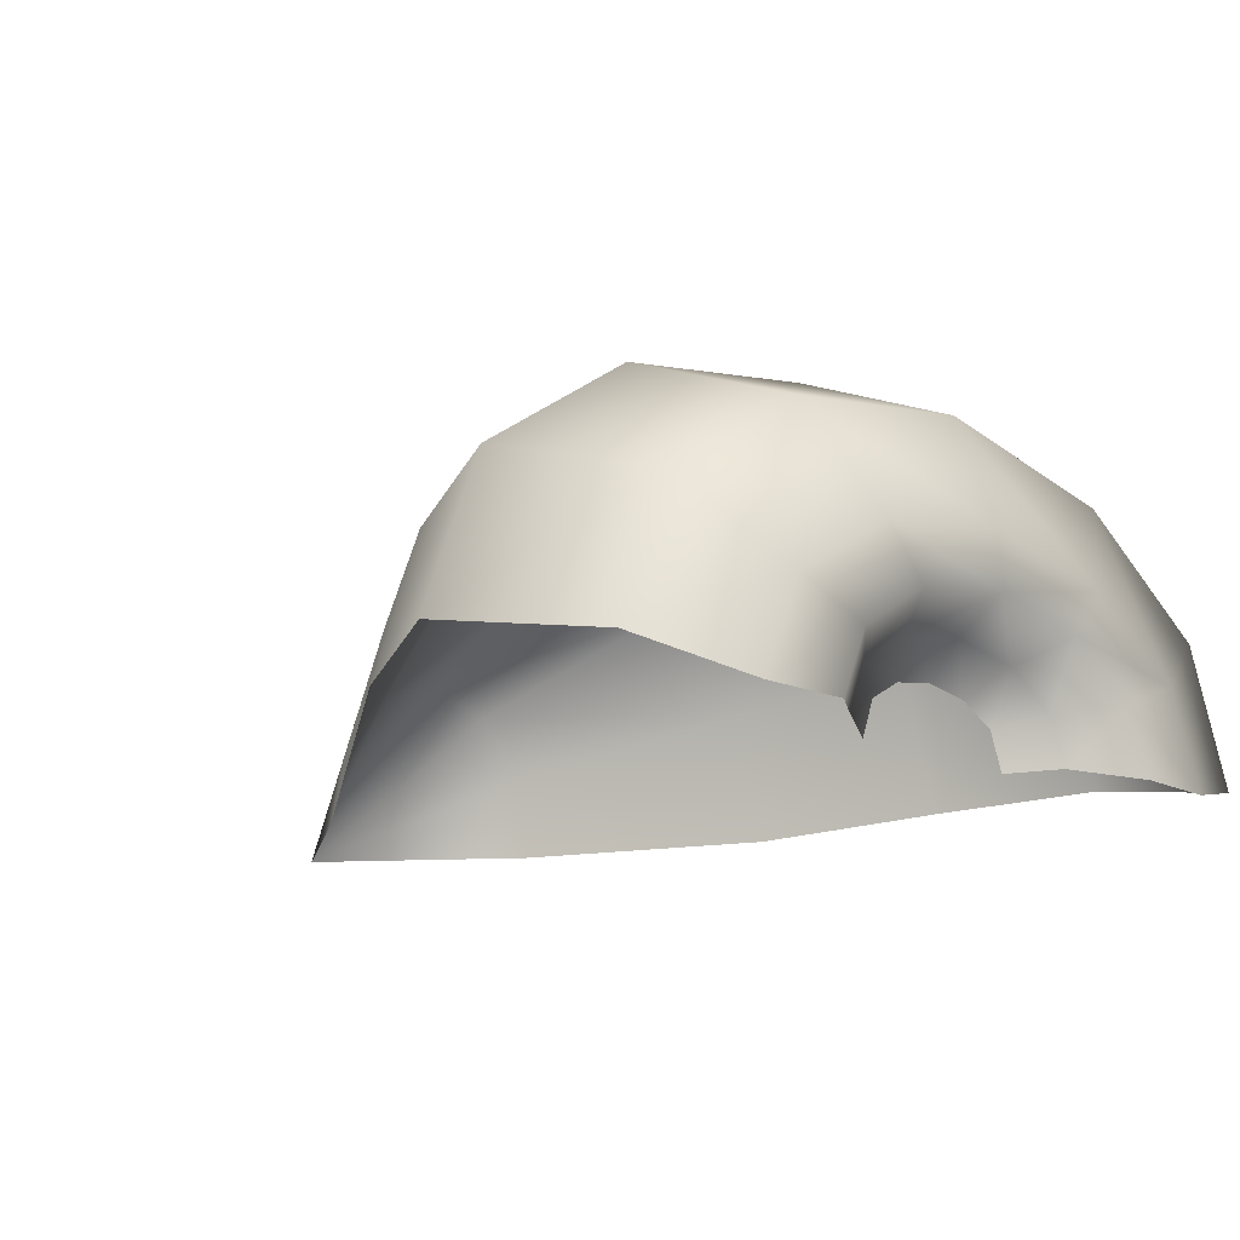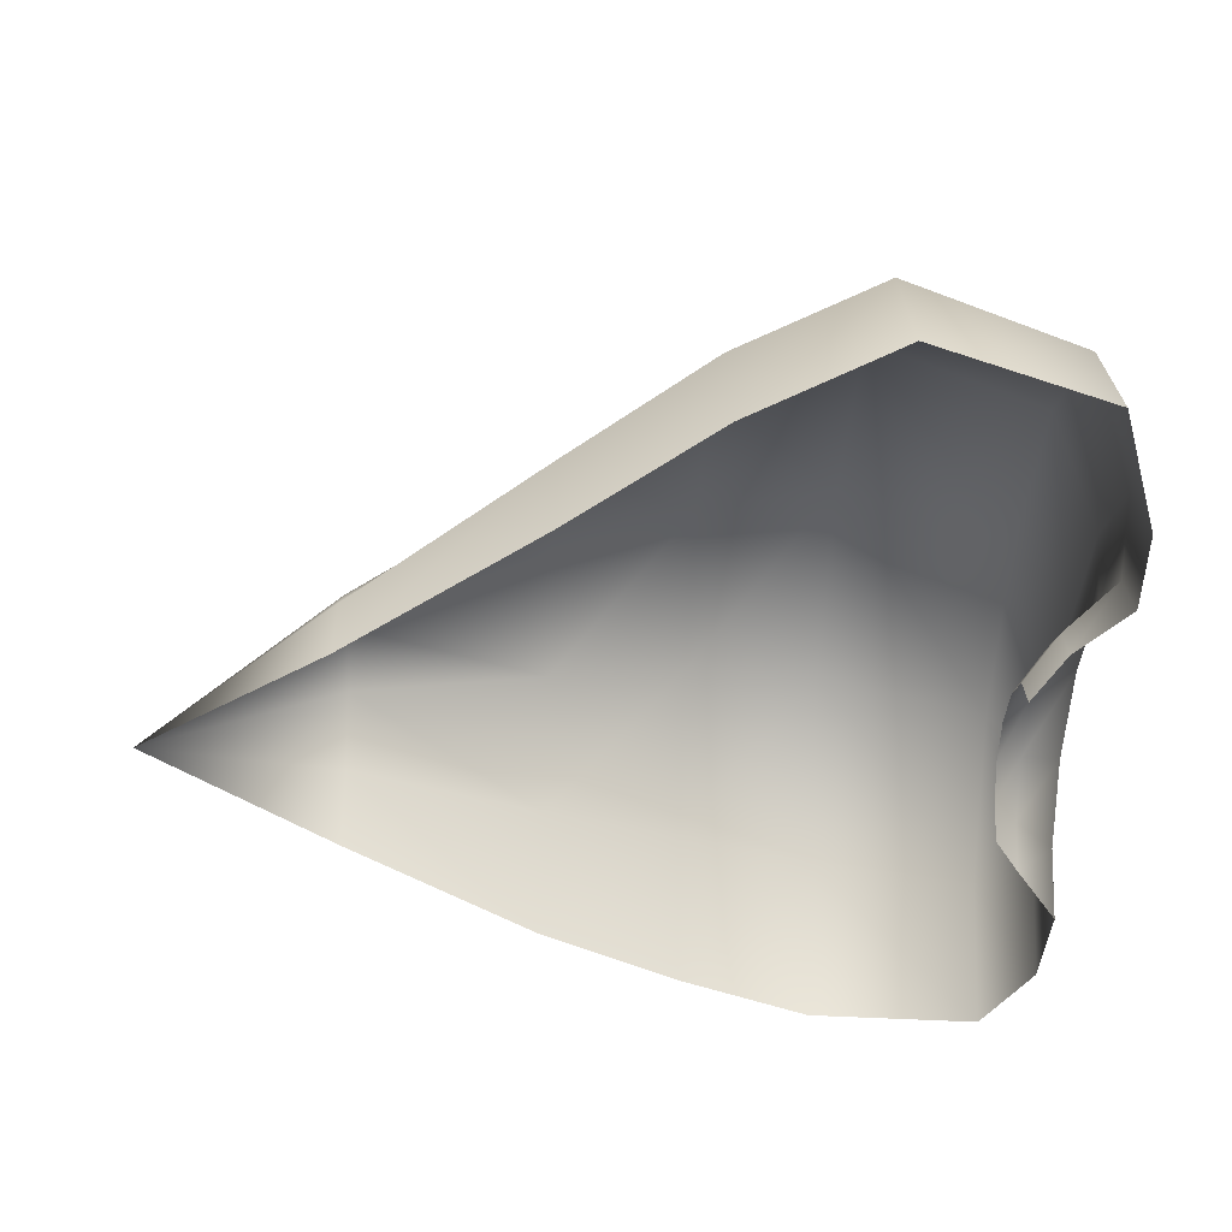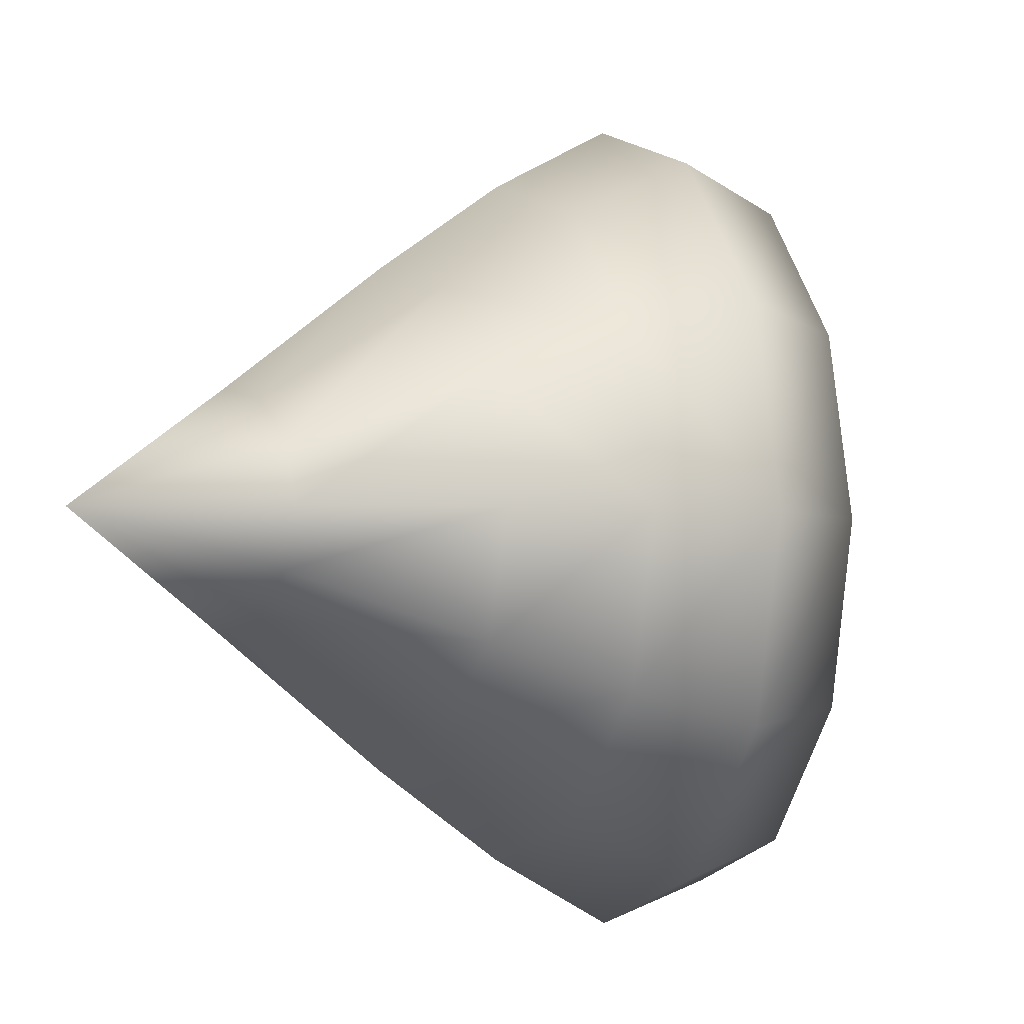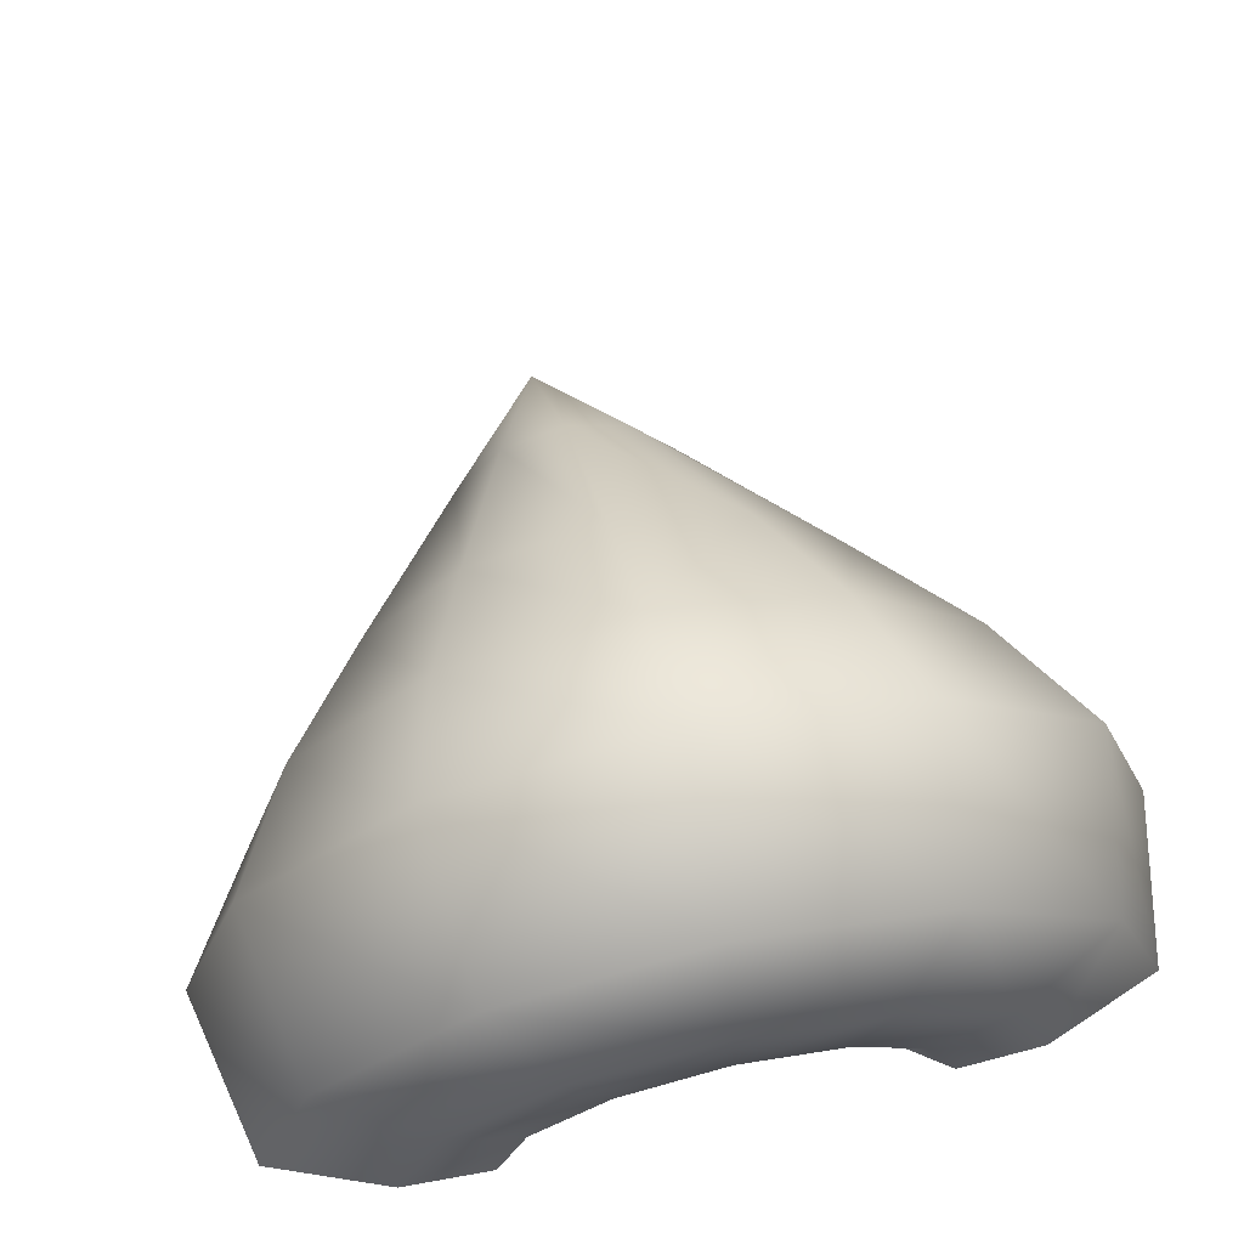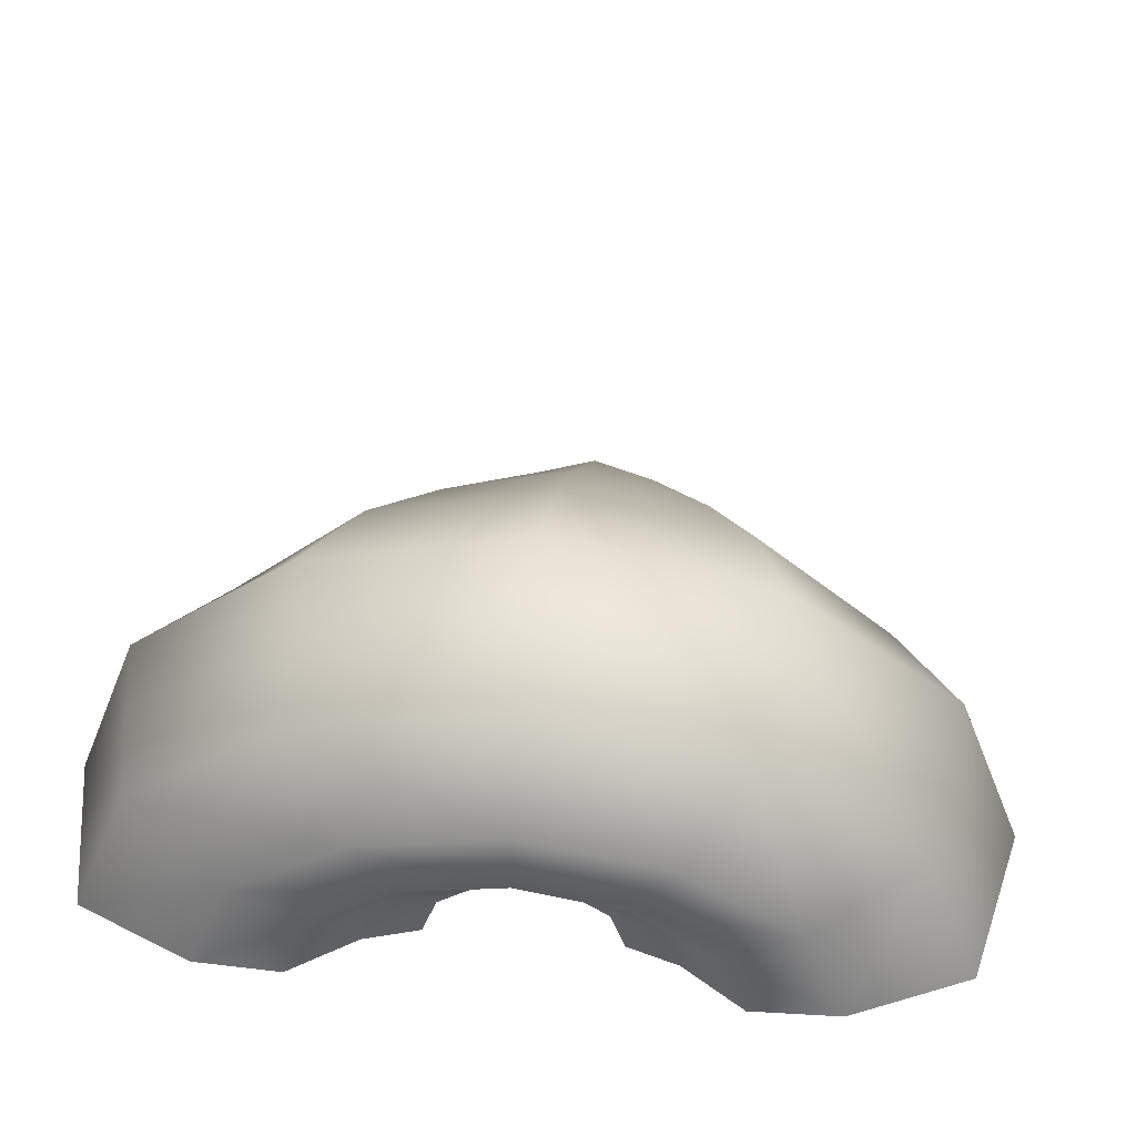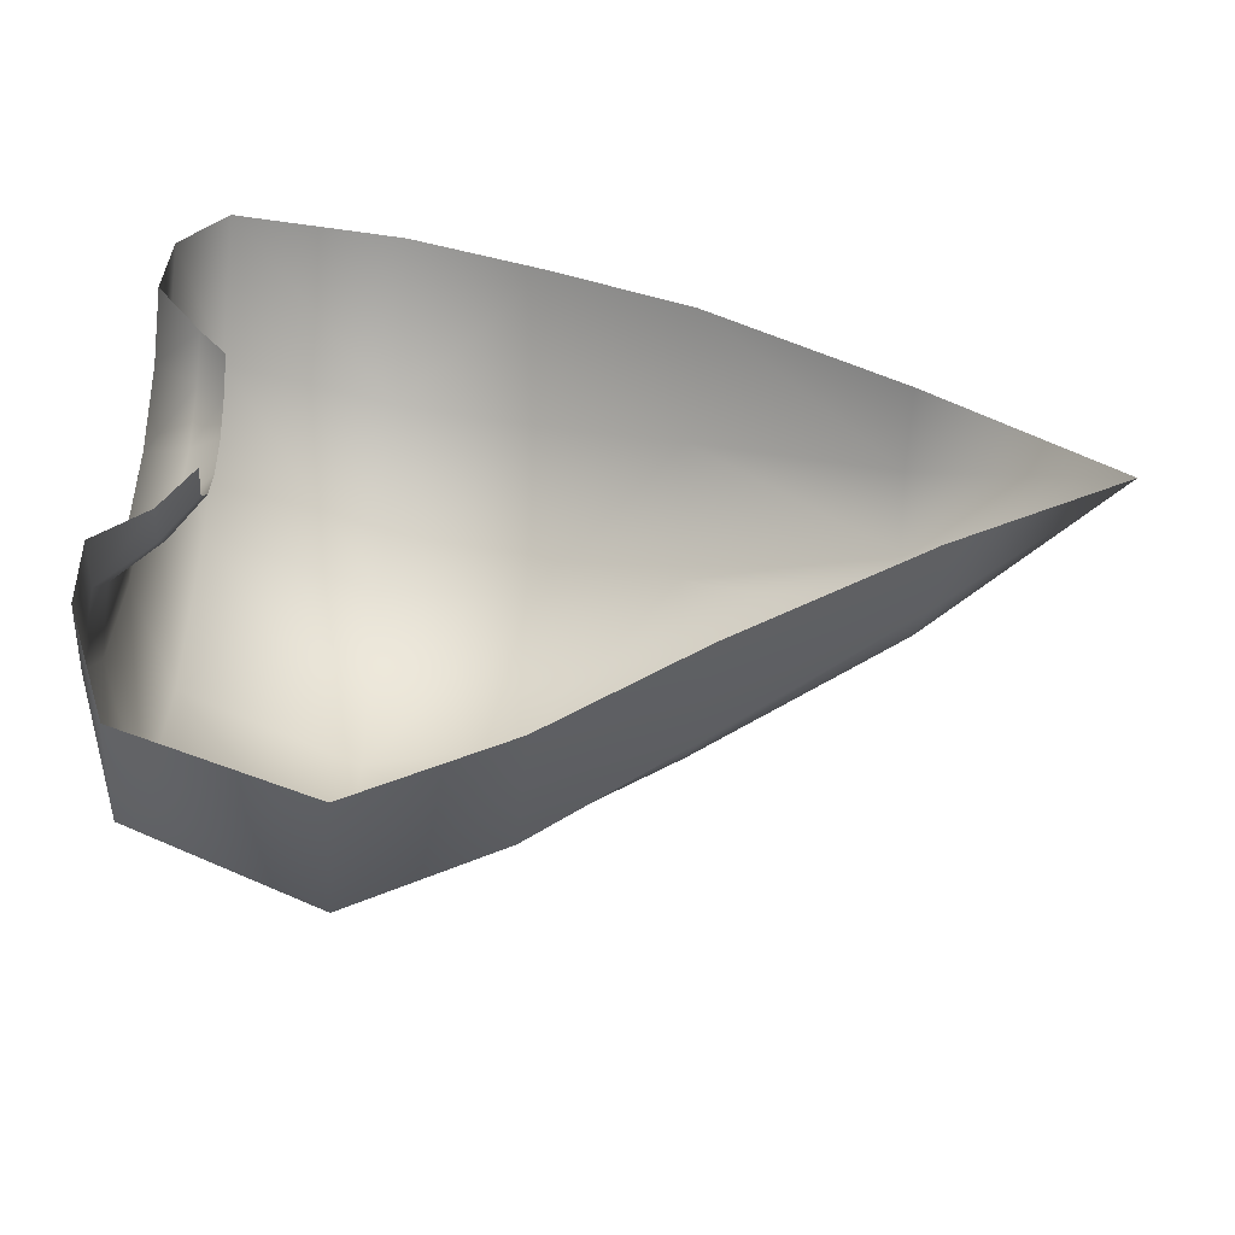
<metadata>
{"format":"obj","ext":"obj","renderer":"f3d","projection":"perspective","resolution":1024,"background":"white","views":[{"elev":-14.7,"azim":-137.2,"up":"+Y"},{"elev":-43.5,"azim":177.5,"up":"+Y"},{"elev":-3.5,"azim":144.7,"up":"+Z"},{"elev":58.4,"azim":-103.0,"up":"+Y"},{"elev":34.4,"azim":-83.2,"up":"+Y"},{"elev":-56.4,"azim":-4.8,"up":"+Z"}]}
</metadata>
<code>
v  -0.6784 1.02 2.368
v  -0.9341 0.5957 1.704
v  -0.9304 -0 1.978
v  -0.6784 0.1544 2.735
v  -0.6784 1.654 1.367
v  -0.9403 1.02 0.9741
v  -0.6784 1.887 0
v  -0.943 1.173 0
v  -0.6784 1.654 -1.367
v  -0.9403 1.02 -0.9741
v  -0.6784 1.02 -2.368
v  -0.9341 0.5957 -1.704
v  -0.6784 0.1544 -2.735
v  -0.9304 -0 -1.978
v  0.4185 1.345 2.574
v  0.4185 0.3451 2.977
v  0.4185 2.077 1.481
v  0.4185 2.345 0
v  0.4185 2.077 -1.481
v  0.4185 1.345 -2.574
v  0.4185 0.3451 -2.977
v  1.329 0.2424 2.473
v  1.329 1.175 2.14
v  1.329 1.859 1.233
v  1.329 2.108 0
v  1.329 1.859 -1.233
v  1.329 1.175 -2.14
v  1.329 0.2424 -2.473
v  3.465 0.5 0.7403
v  2.239 0.8824 1.562
v  2.239 0.0835 1.804
v  3.465 -0 0.8549
v  3.465 0.866 0.4274
v  2.239 1.467 0.9018
v  3.465 1 0
v  2.239 1.681 0
v  3.465 0.866 -0.4274
v  2.239 1.467 -0.9017
v  3.465 0.5 -0.7403
v  2.239 0.8824 -1.562
v  3.465 0 -0.8549
v  2.239 0.0835 -1.804
v  4.636 0 0
v  -0.9543 0.4115 1.208
v  -0.9543 -0 1.395
v  -0.9543 0.7128 0.6976
v  -0.9543 0.8231 0
v  -0.9543 0.7128 -0.6976
v  -0.9543 0.4115 -1.208
v  -0.9543 -0 -1.395
v  -0.6623 0.3319 0.8477
v  -0.6623 0.0431 0.9789
v  -0.6623 0.5432 0.4894
v  -0.6623 0.6206 0
v  -0.6623 0.5432 -0.4894
v  -0.6623 0.3319 -0.8477
v  -0.6623 0.0431 -0.9789
v  -0.4749 -0.0121 0.6294
v  -0.4738 0.2239 0.534
v  -0.4656 0.3521 0.3035
v  -0.4624 0.398 0
v  -0.4656 0.3521 -0.3035
v  -0.4738 0.2239 -0.534
v  -0.4749 -0.0121 -0.6294
g Sphere001
f 1 2 3 4
f 5 6 2 1
f 7 8 6 5
f 9 10 8 7
f 11 12 10 9
f 13 14 12 11
f 15 1 4 16
f 17 5 1 15
f 18 7 5 17
f 19 9 7 18
f 20 11 9 19
f 21 13 11 20
f 22 23 15 16
f 23 24 17 15
f 24 25 18 17
f 18 25 26 19
f 19 26 27 20
f 20 27 28 21
f 29 30 31 32
f 33 34 30 29
f 35 36 34 33
f 37 38 36 35
f 39 40 38 37
f 41 42 40 39
f 43 29 32
f 43 33 29
f 43 35 33
f 43 37 35
f 43 39 37
f 43 41 39
f 3 2 44 45
f 2 6 46 44
f 6 8 47 46
f 47 8 10 48
f 48 10 12 49
f 49 12 14 50
f 31 30 23 22
f 30 34 24 23
f 34 36 25 24
f 25 36 38 26
f 26 38 40 27
f 27 40 42 28
f 44 51 52 45
f 46 53 51 44
f 47 54 53 46
f 55 54 47 48
f 56 55 48 49
f 57 56 49 50
f 58 52 51 59
f 59 51 53 60
f 60 53 54 61
f 61 54 55 62
f 62 55 56 63
f 63 56 57 64

</code>
